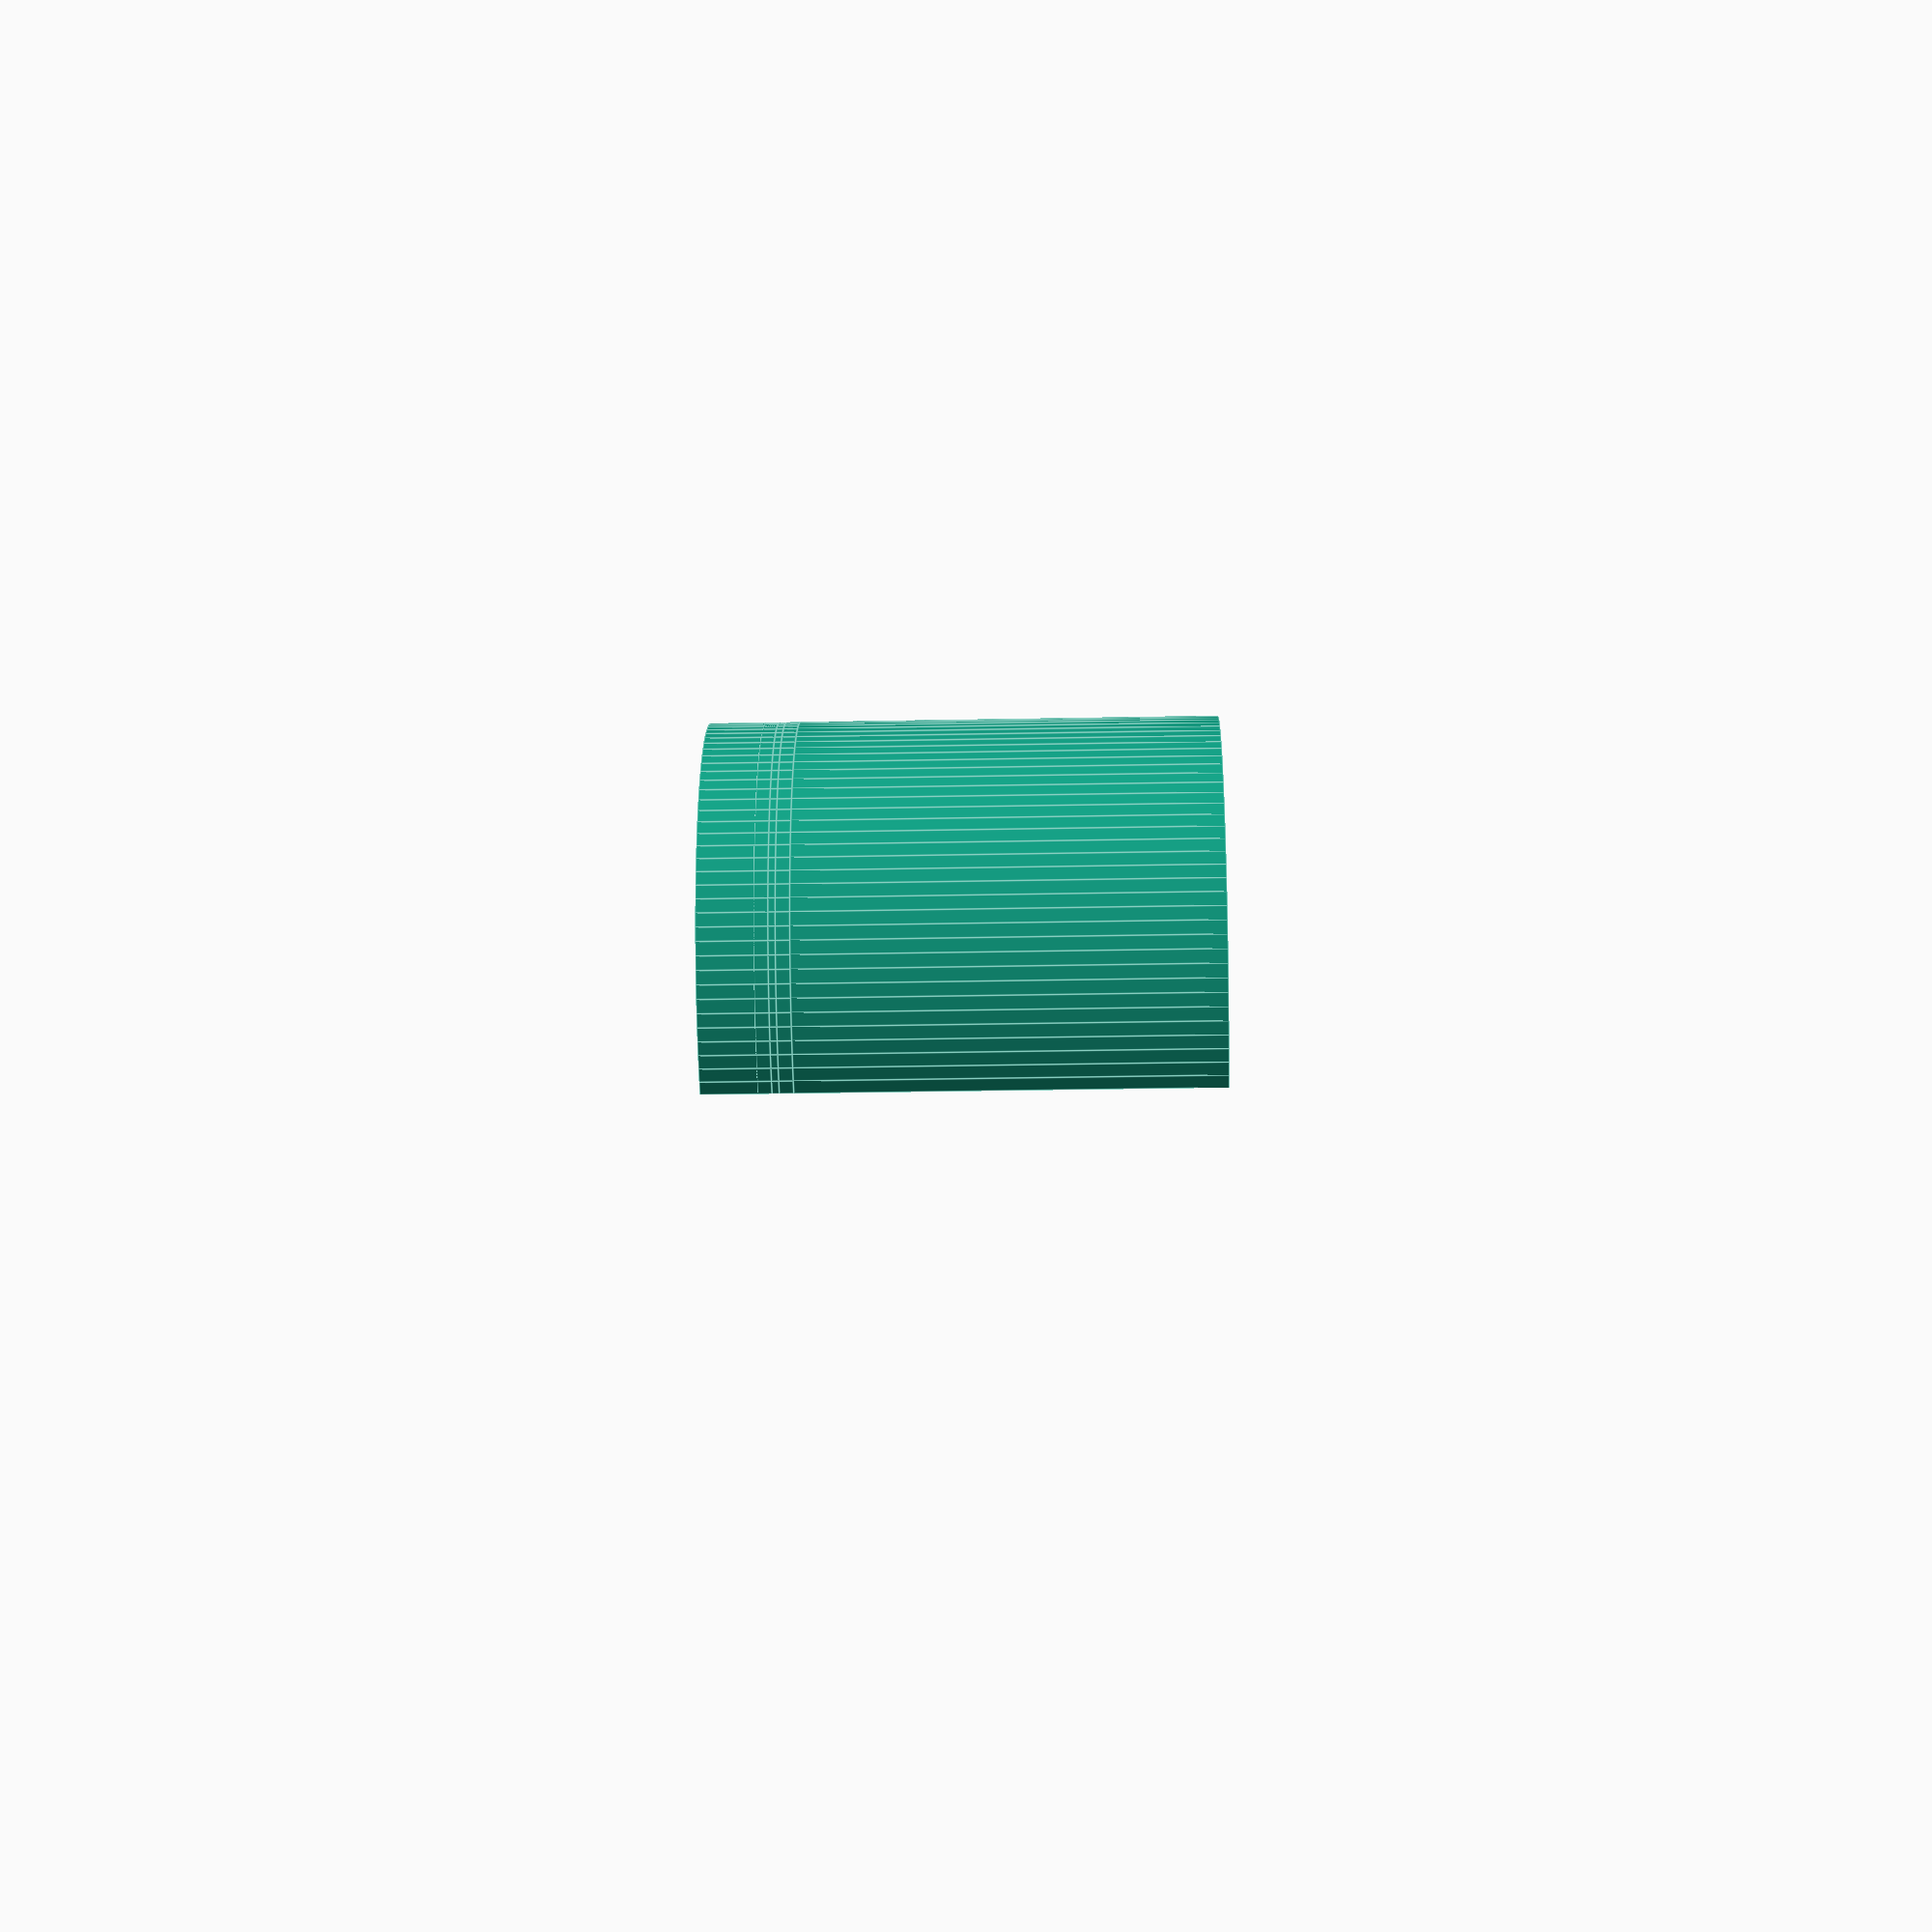
<openscad>

$fa = 2;


module internal(){
	translate([0,0,-.5]) cylinder(11,31.5,31.5,false);
}

module lips(){
	translate([61.5,0,0]) cylinder(1,31.5,31.5,false);
}


module jar(){

	 // MAIN 
	difference(){
		translate([0,0,0]) cylinder(10,35.5,35.5,false);
		internal();
	}


	// VIS LIPS
	intersection(){
		internal();
		union(){
		rotate([0,0,00]) lips();
		rotate([0,0,90]) lips();
		rotate([0,0,180]) lips();
		rotate([0,0,270]) lips();
		}
	}


	// 45 top lips 
	difference(){
		translate([0,0,8]) cylinder(2,35.5,35.5,false);
		translate([0,0,7]) cylinder(4,33,29,false);
	}

	// 45 top lips 
	difference(){
		translate([0,0,10]) cylinder(1,35.5,35.5,false);
		translate([0,0,9.5]) cylinder(2,30,30,false);
	}


	// MiniJar inclosure connector
	difference(){
		translate([0,0,11]) cylinder(2,35.5,35.5,false);
		translate([0,0,10.5]) cylinder(3,30,30.5,false);
	}


	// MiniJar inclosure connector
	difference(){
		translate([0,0,13]) cylinder(60,35.5,35.5,false);
		translate([0,0,12.5]) cylinder(56,30.5,30.5,false);
	}

}


difference(){
	jar();
	translate([-150,0,-1]) cube([300,300,300]);
	
}
</openscad>
<views>
elev=210.7 azim=300.2 roll=268.4 proj=p view=edges
</views>
